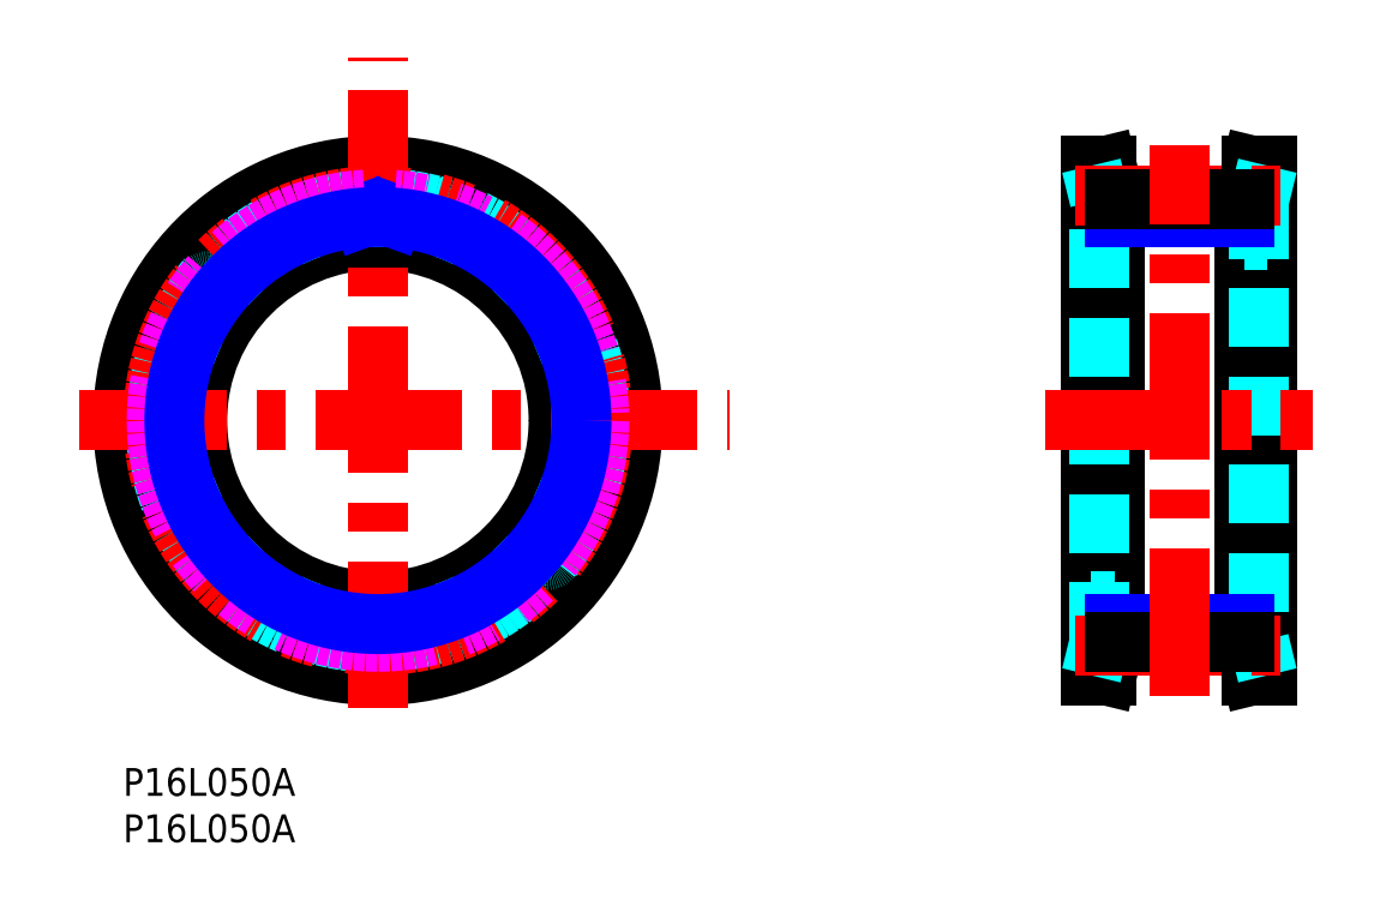
<metadata>
{"format":"dxf","ext":"dxf","renderer":"ezdxf+matplotlib","layout":"modelspace","background":"white","min_lineweight":24,"dpi":150}
</metadata>
<code>
0
SECTION
2
ENTITIES
0
TEXT
8
MSM_PART_NUMBER
10
0
20
-8
30
0
40
3
1
P16L050A
0
TEXT
8
MSM_PART_NUMBER
10
0
20
-3
30
0
40
3
1
P16L050A
0
LINE
8
MSM_CONTINUOUS
10
123.5
20
65
30
0
11
121.8
21
65
31
0
0
LINE
8
MSM_CONTINUOUS
10
121.8
20
10
30
0
11
123.5
21
10
31
0
0
LINE
8
MSM_CONTINUOUS
10
121.8
20
65
30
0
11
121
21
61.5
31
0
0
LINE
8
MSM_CONTINUOUS
10
121
20
13.5
30
0
11
121.8
21
10
31
0
0
LINE
8
MSM_CONTINUOUS
10
106.1
20
10
30
0
11
107
21
13.5
31
0
0
LINE
8
MSM_CONTINUOUS
10
107
20
61.5
30
0
11
106.1
21
65
31
0
0
LINE
8
MSM_CONTINUOUS
10
104.5
20
10
30
0
11
106.1
21
10
31
0
0
LINE
8
MSM_CONTINUOUS
10
106.1
20
65
30
0
11
104.5
21
65
31
0
0
LINE
8
MSM_CONTINUOUS
10
121.8
20
65
30
0
11
121.8
21
10
31
0
0
LINE
8
MSM_CONTINUOUS
10
123.5
20
65
30
0
11
123.5
21
10
31
0
0
LINE
8
MSM_CONTINUOUS
10
121
20
61.5
30
0
11
121
21
13.5
31
0
0
LINE
8
MSM_CONTINUOUS
10
107
20
13.5
30
0
11
107
21
61.5
31
0
0
LINE
8
MSM_CONTINUOUS
10
106.1
20
10
30
0
11
106.1
21
65
31
0
0
LINE
8
MSM_CONTINUOUS
10
104.5
20
10
30
0
11
104.5
21
65
31
0
0
LINE
8
MSM_DASHED
10
122.6
20
61.31
30
0
11
122.6
21
13.69
31
0
0
LINE
8
MSM_DASHED
10
105.4
20
13.69
30
0
11
105.4
21
61.31
31
0
0
LINE
8
MSM_DASHED
10
123.5
20
65
30
0
11
122.6
21
61.31
31
0
0
LINE
8
MSM_DASHED
10
122.6
20
13.69
30
0
11
123.5
21
10
31
0
0
LINE
8
MSM_DASHED
10
104.5
20
10
30
0
11
105.4
21
13.69
31
0
0
LINE
8
MSM_DASHED
10
105.4
20
61.31
30
0
11
104.5
21
65
31
0
0
LINE
8
MSM_DASHED
10
121
20
18
30
0
11
123.5
21
18
31
0
0
LINE
8
MSM_DASHED
10
123.5
20
57
30
0
11
121
21
57
31
0
0
LINE
8
MSM_DASHED
10
104.5
20
18
30
0
11
107
21
18
31
0
0
LINE
8
MSM_DASHED
10
107
20
57
30
0
11
104.5
21
57
31
0
0
LINE
8
MSM_NARROW
10
107
20
15.54
30
0
11
121
21
15.54
31
0
0
LINE
8
MSM_NARROW
10
121
20
59.46
30
0
11
107
21
59.46
31
0
0
CIRCLE
8
MSM_CONTINUOUS
10
27.5
20
37.5
30
0
40
23.81
0
CIRCLE
8
MSM_CONTINUOUS
10
27.5
20
37.5
30
0
40
27.5
0
CIRCLE
8
MSM_CONTINUOUS
10
27.5
20
37.5
30
0
40
19.5
0
CIRCLE
8
MSM_DASHED
10
27.5
20
37.5
30
0
40
24
0
ARC
8
MSM_DASHED
10
27.5
20
37.5
30
0
40
23.87
50
51.48
51
61.02
0
ARC
8
MSM_DASHED
10
42.06
20
55.79
30
0
40
0.5
50
335
51
51.48
0
LINE
8
MSM_DASHED
10
42
20
54.48
30
0
11
42.51
21
55.58
31
0
0
ARC
8
MSM_DASHED
10
42.45
20
54.27
30
0
40
0.5
50
155
51
228.3
0
ARC
8
MSM_DASHED
10
27.5
20
37.5
30
0
40
21.97
50
41.72
51
48.28
0
ARC
8
MSM_DASHED
10
44.27
20
52.45
30
0
40
0.5
50
221.7
51
295
0
LINE
8
MSM_DASHED
10
45.58
20
52.51
30
0
11
44.48
21
52
31
0
0
ARC
8
MSM_DASHED
10
45.79
20
52.06
30
0
40
0.5
50
38.52
51
115
0
ARC
8
MSM_DASHED
10
27.5
20
37.5
30
0
40
23.87
50
28.98
51
38.52
0
ARC
8
MSM_DASHED
10
47.95
20
48.83
30
0
40
0.5
50
312.5
51
28.98
0
LINE
8
MSM_DASHED
10
47.39
20
47.64
30
0
11
48.29
21
48.46
31
0
0
ARC
8
MSM_DASHED
10
47.73
20
47.27
30
0
40
0.5
50
132.5
51
205.8
0
ARC
8
MSM_DASHED
10
27.5
20
37.5
30
0
40
21.97
50
19.22
51
25.78
0
ARC
8
MSM_DASHED
10
48.71
20
44.9
30
0
40
0.5
50
199.2
51
272.5
0
LINE
8
MSM_DASHED
10
49.95
20
44.45
30
0
11
48.73
21
44.4
31
0
0
ARC
8
MSM_DASHED
10
49.97
20
43.95
30
0
40
0.5
50
16.02
51
92.5
0
ARC
8
MSM_DASHED
10
27.5
20
37.5
30
0
40
23.87
50
6.48
51
16.02
0
ARC
8
MSM_DASHED
10
50.73
20
40.14
30
0
40
0.5
50
290
51
6.48
0
LINE
8
MSM_DASHED
10
49.76
20
39.25
30
0
11
50.9
21
39.67
31
0
0
ARC
8
MSM_DASHED
10
49.93
20
38.78
30
0
40
0.5
50
110
51
183.3
0
ARC
8
MSM_DASHED
10
27.5
20
37.5
30
0
40
21.97
50
356.7
51
3.275
0
ARC
8
MSM_DASHED
10
49.93
20
36.22
30
0
40
0.5
50
176.7
51
250
0
LINE
8
MSM_DASHED
10
50.9
20
35.33
30
0
11
49.76
21
35.75
31
0
0
ARC
8
MSM_DASHED
10
50.73
20
34.86
30
0
40
0.5
50
353.5
51
70
0
ARC
8
MSM_DASHED
10
27.5
20
37.5
30
0
40
23.87
50
344
51
353.5
0
ARC
8
MSM_DASHED
10
49.97
20
31.05
30
0
40
0.5
50
267.5
51
344
0
LINE
8
MSM_DASHED
10
48.73
20
30.6
30
0
11
49.95
21
30.55
31
0
0
ARC
8
MSM_DASHED
10
48.71
20
30.1
30
0
40
0.5
50
87.5
51
160.8
0
ARC
8
MSM_DASHED
10
27.5
20
37.5
30
0
40
21.97
50
334.2
51
340.8
0
ARC
8
MSM_DASHED
10
47.73
20
27.73
30
0
40
0.5
50
154.2
51
227.5
0
LINE
8
MSM_DASHED
10
48.29
20
26.54
30
0
11
47.39
21
27.36
31
0
0
ARC
8
MSM_DASHED
10
47.95
20
26.17
30
0
40
0.5
50
331
51
47.5
0
ARC
8
MSM_DASHED
10
27.5
20
37.5
30
0
40
23.87
50
321.5
51
331
0
ARC
8
MSM_DASHED
10
45.79
20
22.94
30
0
40
0.5
50
245
51
321.5
0
LINE
8
MSM_DASHED
10
44.48
20
23
30
0
11
45.58
21
22.49
31
0
0
ARC
8
MSM_DASHED
10
44.27
20
22.55
30
0
40
0.5
50
65
51
138.3
0
ARC
8
MSM_DASHED
10
27.5
20
37.5
30
0
40
21.97
50
311.7
51
318.3
0
ARC
8
MSM_DASHED
10
42.45
20
20.73
30
0
40
0.5
50
131.7
51
205
0
LINE
8
MSM_DASHED
10
42.51
20
19.42
30
0
11
42
21
20.52
31
0
0
ARC
8
MSM_DASHED
10
42.06
20
19.21
30
0
40
0.5
50
308.5
51
25
0
ARC
8
MSM_DASHED
10
27.5
20
37.5
30
0
40
23.87
50
299
51
308.5
0
ARC
8
MSM_DASHED
10
38.83
20
17.05
30
0
40
0.5
50
222.5
51
299
0
LINE
8
MSM_DASHED
10
37.64
20
17.61
30
0
11
38.46
21
16.71
31
0
0
ARC
8
MSM_DASHED
10
37.27
20
17.27
30
0
40
0.5
50
42.5
51
115.8
0
ARC
8
MSM_DASHED
10
27.5
20
37.5
30
0
40
21.97
50
289.2
51
295.8
0
ARC
8
MSM_DASHED
10
34.9
20
16.29
30
0
40
0.5
50
109.2
51
182.5
0
LINE
8
MSM_DASHED
10
34.45
20
15.05
30
0
11
34.4
21
16.27
31
0
0
ARC
8
MSM_DASHED
10
33.95
20
15.03
30
0
40
0.5
50
286
51
2.5
0
ARC
8
MSM_DASHED
10
27.5
20
37.5
30
0
40
23.87
50
276.5
51
286
0
ARC
8
MSM_DASHED
10
30.14
20
14.27
30
0
40
0.5
50
200
51
276.5
0
LINE
8
MSM_DASHED
10
29.25
20
15.24
30
0
11
29.67
21
14.1
31
0
0
ARC
8
MSM_DASHED
10
28.78
20
15.07
30
0
40
0.5
50
20
51
93.28
0
ARC
8
MSM_DASHED
10
27.5
20
37.5
30
0
40
21.97
50
266.7
51
273.3
0
ARC
8
MSM_DASHED
10
26.22
20
15.07
30
0
40
0.5
50
86.72
51
160
0
LINE
8
MSM_DASHED
10
25.33
20
14.1
30
0
11
25.75
21
15.24
31
0
0
ARC
8
MSM_DASHED
10
24.86
20
14.27
30
0
40
0.5
50
263.5
51
340
0
ARC
8
MSM_DASHED
10
27.5
20
37.5
30
0
40
23.87
50
254
51
263.5
0
ARC
8
MSM_DASHED
10
21.05
20
15.03
30
0
40
0.5
50
177.5
51
254
0
LINE
8
MSM_DASHED
10
20.6
20
16.27
30
0
11
20.55
21
15.05
31
0
0
ARC
8
MSM_DASHED
10
20.1
20
16.29
30
0
40
0.5
50
357.5
51
70.78
0
ARC
8
MSM_DASHED
10
27.5
20
37.5
30
0
40
21.97
50
244.2
51
250.8
0
ARC
8
MSM_DASHED
10
17.73
20
17.27
30
0
40
0.5
50
64.22
51
137.5
0
LINE
8
MSM_DASHED
10
16.54
20
16.71
30
0
11
17.36
21
17.61
31
0
0
ARC
8
MSM_DASHED
10
16.17
20
17.05
30
0
40
0.5
50
241
51
317.5
0
ARC
8
MSM_DASHED
10
27.5
20
37.5
30
0
40
23.87
50
231.5
51
241
0
ARC
8
MSM_DASHED
10
12.94
20
19.21
30
0
40
0.5
50
155
51
231.5
0
LINE
8
MSM_DASHED
10
13
20
20.52
30
0
11
12.49
21
19.42
31
0
0
ARC
8
MSM_DASHED
10
12.55
20
20.73
30
0
40
0.5
50
335
51
48.28
0
ARC
8
MSM_DASHED
10
27.5
20
37.5
30
0
40
21.97
50
221.7
51
228.3
0
ARC
8
MSM_DASHED
10
10.73
20
22.55
30
0
40
0.5
50
41.72
51
115
0
LINE
8
MSM_DASHED
10
9.423
20
22.49
30
0
11
10.52
21
23
31
0
0
ARC
8
MSM_DASHED
10
9.212
20
22.94
30
0
40
0.5
50
218.5
51
295
0
ARC
8
MSM_DASHED
10
27.5
20
37.5
30
0
40
23.87
50
209
51
218.5
0
ARC
8
MSM_DASHED
10
7.052
20
26.17
30
0
40
0.5
50
132.5
51
209
0
LINE
8
MSM_DASHED
10
7.608
20
27.36
30
0
11
6.714
21
26.54
31
0
0
ARC
8
MSM_DASHED
10
7.27
20
27.73
30
0
40
0.5
50
312.5
51
25.78
0
ARC
8
MSM_DASHED
10
27.5
20
37.5
30
0
40
21.97
50
199.2
51
205.8
0
ARC
8
MSM_DASHED
10
6.288
20
30.1
30
0
40
0.5
50
19.22
51
92.5
0
LINE
8
MSM_DASHED
10
5.055
20
30.55
30
0
11
6.266
21
30.6
31
0
0
ARC
8
MSM_DASHED
10
5.033
20
31.05
30
0
40
0.5
50
196
51
272.5
0
ARC
8
MSM_DASHED
10
27.5
20
37.5
30
0
40
23.87
50
186.5
51
196
0
ARC
8
MSM_DASHED
10
4.274
20
34.86
30
0
40
0.5
50
110
51
186.5
0
LINE
8
MSM_DASHED
10
5.243
20
35.75
30
0
11
4.103
21
35.33
31
0
0
ARC
8
MSM_DASHED
10
5.072
20
36.22
30
0
40
0.5
50
290
51
3.275
0
ARC
8
MSM_DASHED
10
27.5
20
37.5
30
0
40
21.97
50
176.7
51
183.3
0
ARC
8
MSM_DASHED
10
5.072
20
38.78
30
0
40
0.5
50
356.7
51
70
0
LINE
8
MSM_DASHED
10
4.103
20
39.67
30
0
11
5.243
21
39.25
31
0
0
ARC
8
MSM_DASHED
10
4.274
20
40.14
30
0
40
0.5
50
173.5
51
250
0
ARC
8
MSM_DASHED
10
5.033
20
43.95
30
0
40
0.5
50
87.5
51
164
0
LINE
8
MSM_DASHED
10
6.266
20
44.4
30
0
11
5.055
21
44.45
31
0
0
ARC
8
MSM_DASHED
10
6.288
20
44.9
30
0
40
0.5
50
267.5
51
340.8
0
ARC
8
MSM_DASHED
10
27.5
20
37.5
30
0
40
21.97
50
154.2
51
160.8
0
ARC
8
MSM_DASHED
10
7.27
20
47.27
30
0
40
0.5
50
334.2
51
47.5
0
LINE
8
MSM_DASHED
10
6.714
20
48.46
30
0
11
7.608
21
47.64
31
0
0
ARC
8
MSM_DASHED
10
7.052
20
48.83
30
0
40
0.5
50
151
51
227.5
0
ARC
8
MSM_DASHED
10
27.5
20
37.5
30
0
40
23.87
50
141.5
51
151
0
ARC
8
MSM_DASHED
10
9.212
20
52.06
30
0
40
0.5
50
65
51
141.5
0
LINE
8
MSM_DASHED
10
10.52
20
52
30
0
11
9.423
21
52.51
31
0
0
ARC
8
MSM_DASHED
10
10.73
20
52.45
30
0
40
0.5
50
245
51
318.3
0
ARC
8
MSM_DASHED
10
27.5
20
37.5
30
0
40
21.97
50
131.7
51
138.3
0
ARC
8
MSM_DASHED
10
12.55
20
54.27
30
0
40
0.5
50
311.7
51
25
0
LINE
8
MSM_DASHED
10
12.49
20
55.58
30
0
11
13
21
54.48
31
0
0
ARC
8
MSM_DASHED
10
12.94
20
55.79
30
0
40
0.5
50
128.5
51
205
0
ARC
8
MSM_DASHED
10
27.5
20
37.5
30
0
40
23.87
50
119
51
128.5
0
ARC
8
MSM_DASHED
10
16.17
20
57.95
30
0
40
0.5
50
42.5
51
119
0
LINE
8
MSM_DASHED
10
17.36
20
57.39
30
0
11
16.54
21
58.29
31
0
0
ARC
8
MSM_DASHED
10
17.73
20
57.73
30
0
40
0.5
50
222.5
51
295.8
0
ARC
8
MSM_DASHED
10
27.5
20
37.5
30
0
40
21.97
50
109.2
51
115.8
0
ARC
8
MSM_DASHED
10
20.1
20
58.71
30
0
40
0.5
50
289.2
51
2.5
0
LINE
8
MSM_DASHED
10
20.55
20
59.95
30
0
11
20.6
21
58.73
31
0
0
ARC
8
MSM_DASHED
10
21.05
20
59.97
30
0
40
0.5
50
106
51
182.5
0
ARC
8
MSM_DASHED
10
27.5
20
37.5
30
0
40
23.87
50
96.48
51
106
0
ARC
8
MSM_DASHED
10
24.86
20
60.73
30
0
40
0.5
50
20
51
96.48
0
LINE
8
MSM_DASHED
10
25.75
20
59.76
30
0
11
25.33
21
60.9
31
0
0
ARC
8
MSM_DASHED
10
26.22
20
59.93
30
0
40
0.5
50
200
51
273.3
0
ARC
8
MSM_DASHED
10
27.5
20
37.5
30
0
40
21.97
50
86.72
51
93.28
0
ARC
8
MSM_DASHED
10
28.78
20
59.93
30
0
40
0.5
50
266.7
51
340
0
LINE
8
MSM_DASHED
10
29.67
20
60.9
30
0
11
29.25
21
59.76
31
0
0
ARC
8
MSM_DASHED
10
30.14
20
60.73
30
0
40
0.5
50
83.52
51
160
0
ARC
8
MSM_DASHED
10
27.5
20
37.5
30
0
40
23.87
50
73.98
51
83.52
0
ARC
8
MSM_DASHED
10
33.95
20
59.97
30
0
40
0.5
50
357.5
51
73.98
0
LINE
8
MSM_DASHED
10
34.4
20
58.73
30
0
11
34.45
21
59.95
31
0
0
ARC
8
MSM_DASHED
10
34.9
20
58.71
30
0
40
0.5
50
177.5
51
250.8
0
ARC
8
MSM_DASHED
10
27.5
20
37.5
30
0
40
21.97
50
64.22
51
70.78
0
ARC
8
MSM_DASHED
10
37.27
20
57.73
30
0
40
0.5
50
244.2
51
317.5
0
LINE
8
MSM_DASHED
10
38.46
20
58.29
30
0
11
37.64
21
57.39
31
0
0
ARC
8
MSM_DASHED
10
38.83
20
57.95
30
0
40
0.5
50
61.02
51
137.5
0
ARC
8
MSM_DASHED
10
27.5
20
37.5
30
0
40
23.87
50
164
51
173.5
0
LINE
8
MSM_CENTER
10
-4.683
20
37.5
30
0
11
65.46
21
37.5
31
0
0
LINE
8
MSM_CENTER
10
27.5
20
6.435
30
0
11
27.5
21
76.7
31
0
0
CIRCLE
8
MSM_CENTER
10
27.5
20
37.5
30
0
40
24.25
0
LINE
8
MSM_CENTER
10
99.55
20
37.5
30
0
11
128.4
21
37.5
31
0
0
LINE
8
MSM_NARROW
10
25.75
20
59.76
30
0
11
25.87
21
59.4
31
0
0
LINE
8
MSM_NARROW
10
29.25
20
59.76
30
0
11
29.12
21
59.4
31
0
0
LINE
8
MSM_CENTER
10
102.7
20
61.75
30
0
11
126.3
21
61.75
31
0
0
LINE
8
MSM_CENTER
10
102.7
20
13.24
30
0
11
126.3
21
13.24
31
0
0
LINE
8
MSM_CONTINUOUS
10
107
20
61.37
30
0
11
121
21
61.37
31
0
0
LINE
8
MSM_CONTINUOUS
10
107
20
13.62
30
0
11
121
21
13.62
31
0
0
CIRCLE
8
MSM_IMAGINARY
10
27.5
20
37.5
30
0
40
23.88
0
CIRCLE
8
MSM_NARROW
10
27.5
20
37.5
30
0
40
21.96
0
LINE
8
MSM_CENTER
10
114
20
7.831
30
0
11
114
21
67.17
31
0
0
VIEWPORT
8
0
10
142.6
20
99.11
30
0
40
510.5
41
222.2
68
     1
69
     1
0
VIEWPORT
8
MSM_NARROW
10
142.6
20
99.11
30
0
40
228.1
41
158.6
68
     2
69
     2
0
ENDSEC
0
EOF

</code>
